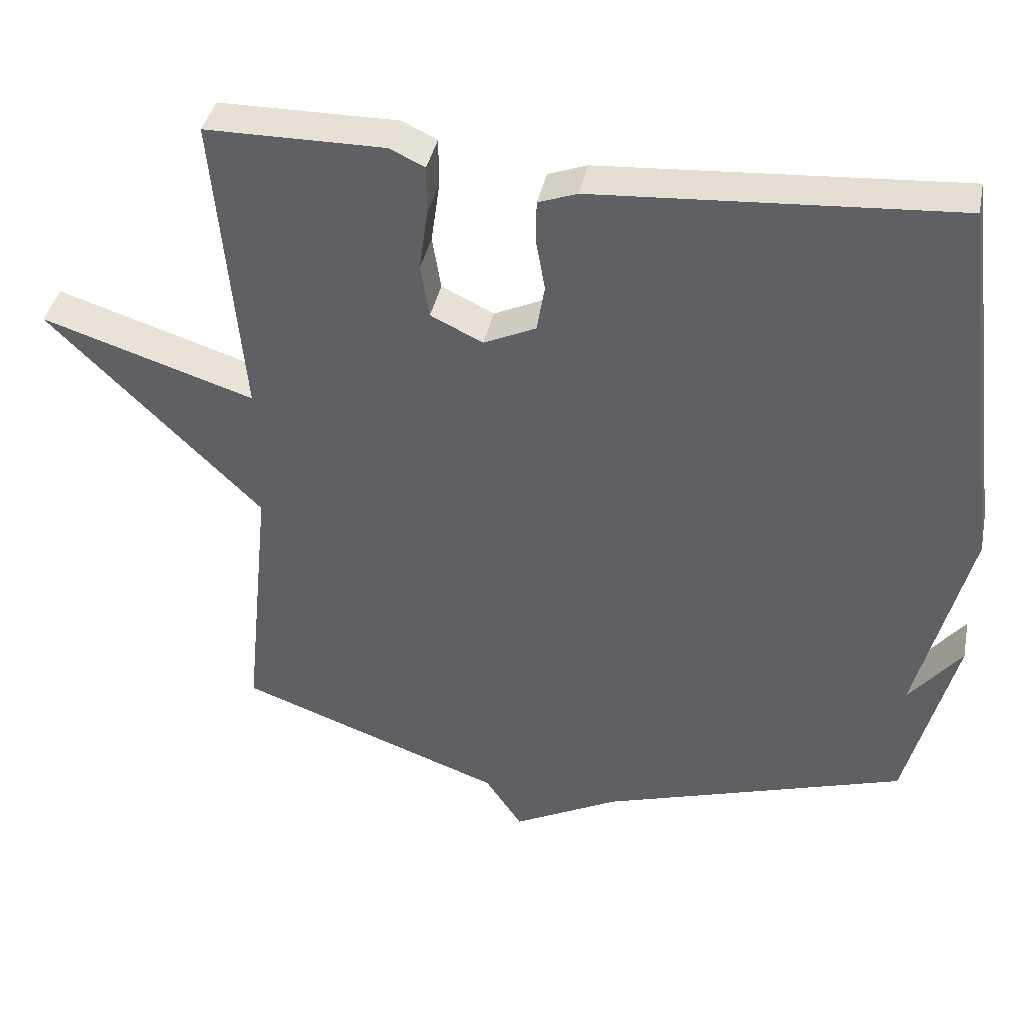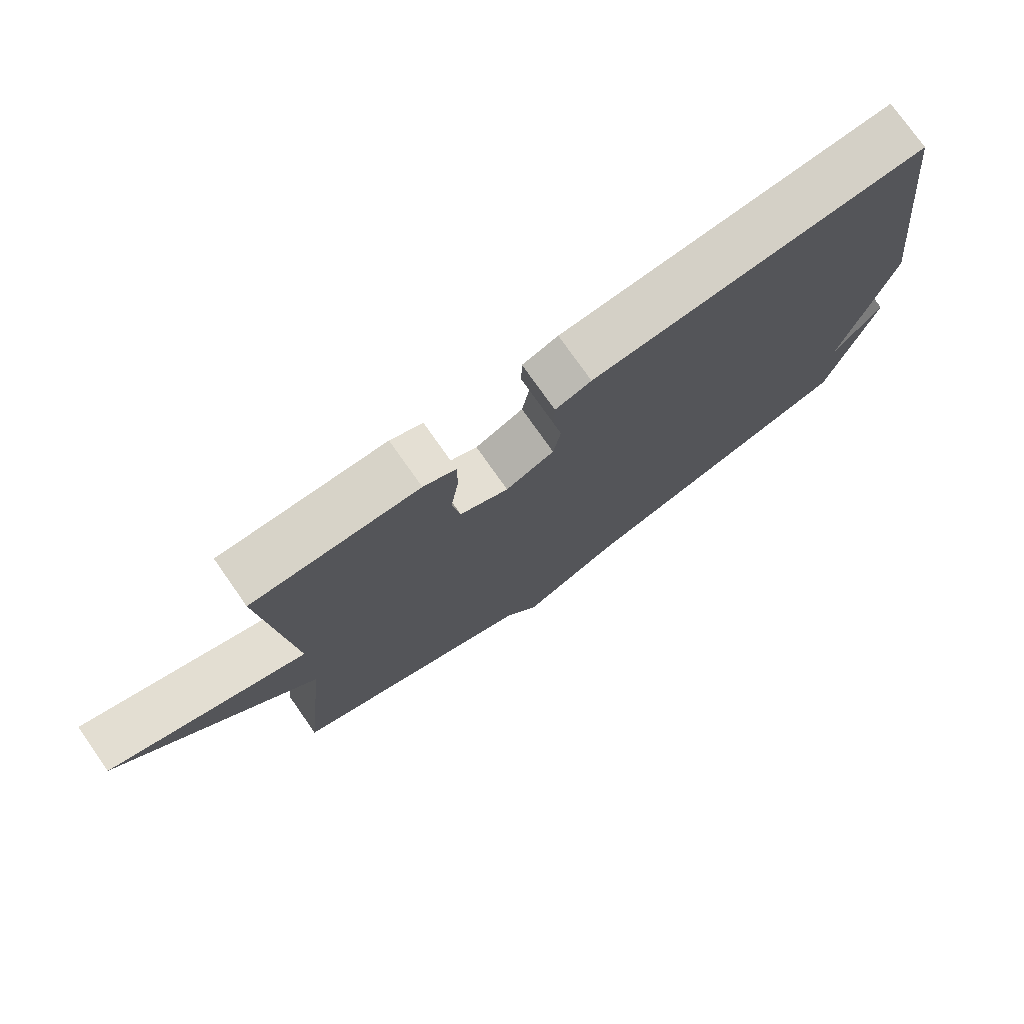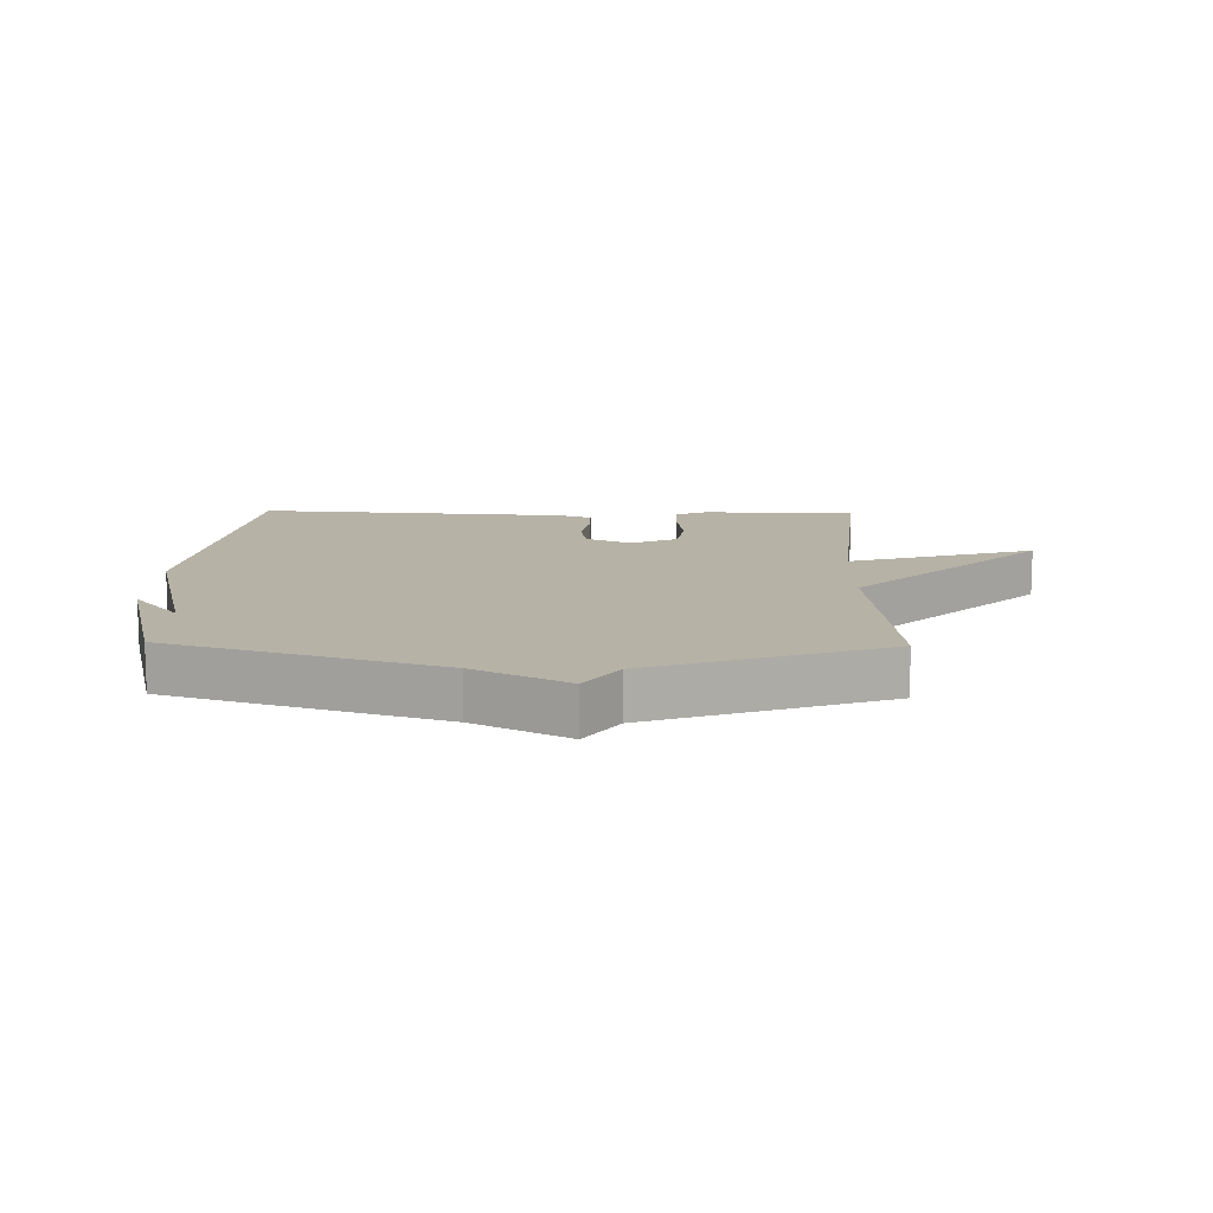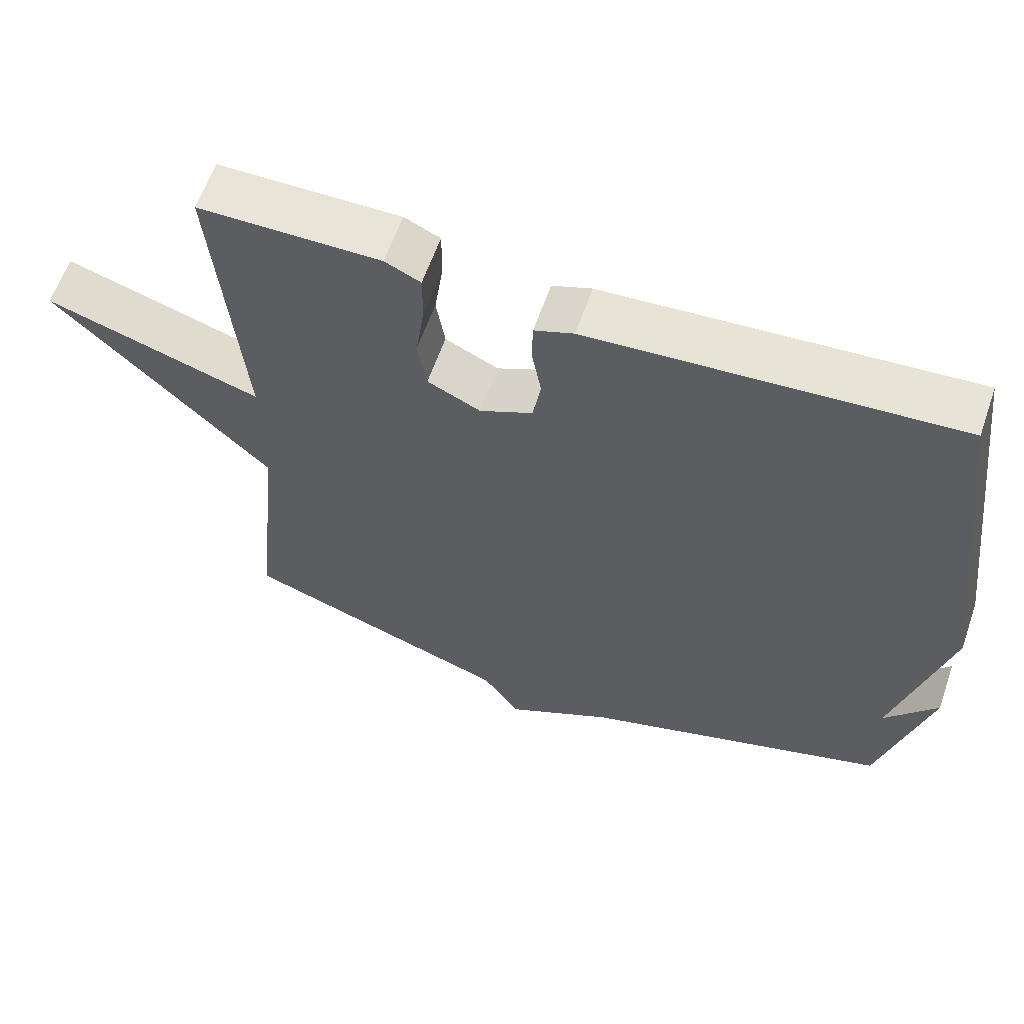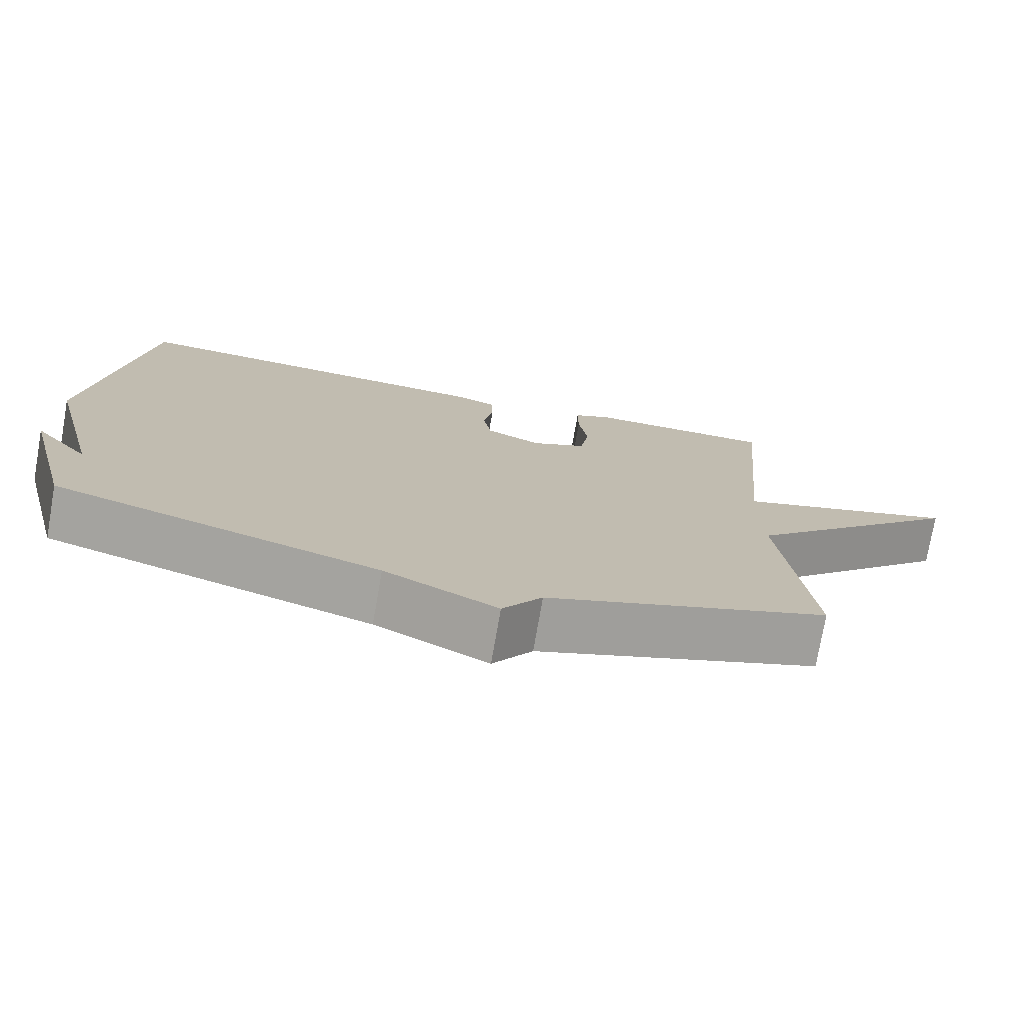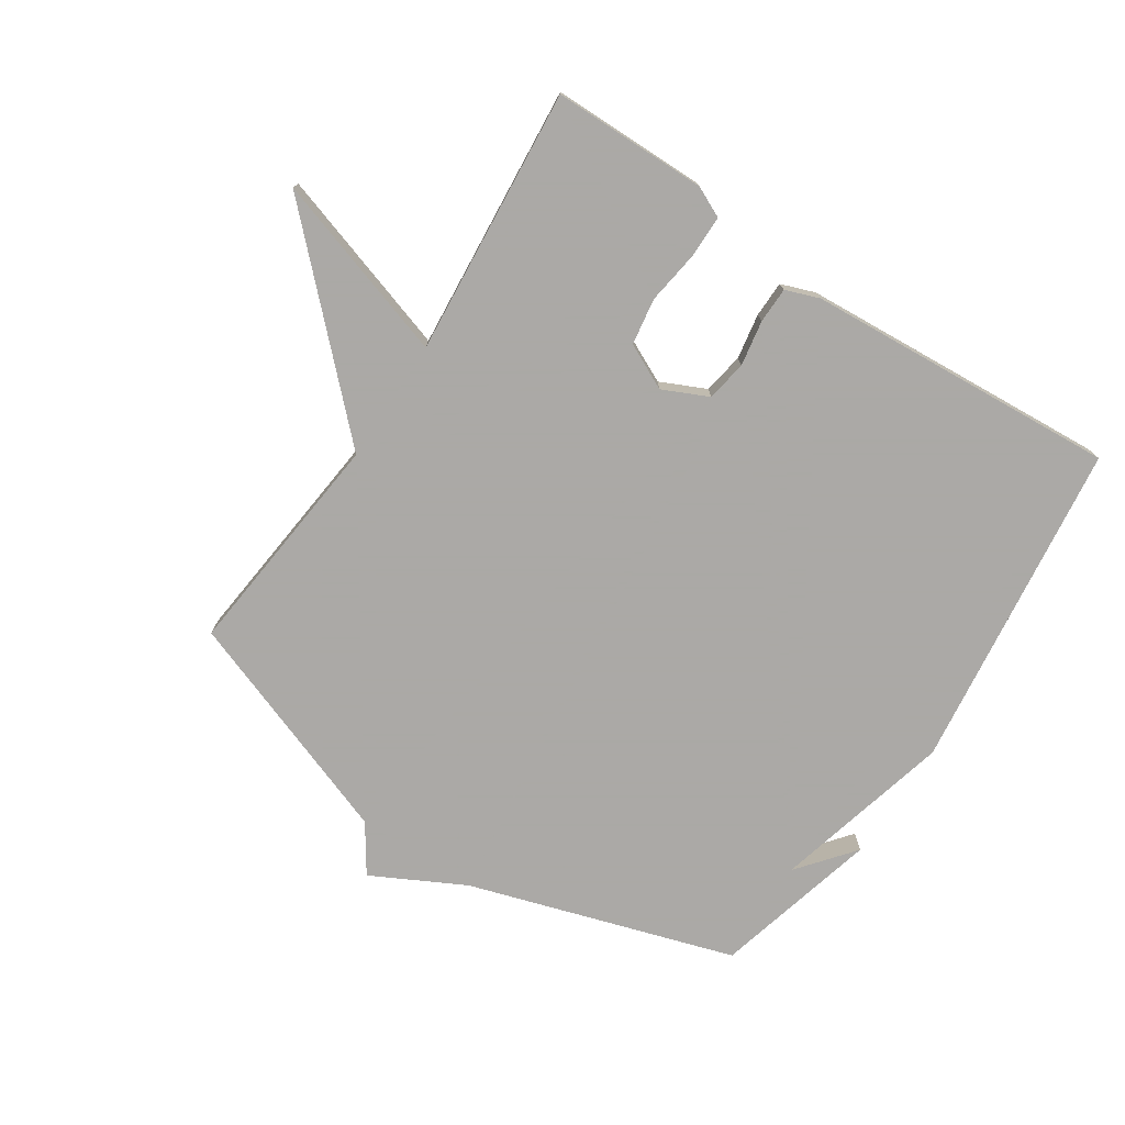
<metadata>
{"format":"obj","ext":"obj","renderer":"f3d","projection":"perspective","resolution":1024,"background":"white","views":[{"elev":39.6,"azim":11.6,"up":"+Z"},{"elev":76.3,"azim":-35.1,"up":"+Z"},{"elev":12.2,"azim":-178.7,"up":"+Y"},{"elev":61.3,"azim":19.2,"up":"+Z"},{"elev":-75.5,"azim":170.1,"up":"+Z"},{"elev":-75.5,"azim":-33.5,"up":"+Y"}]}
</metadata>
<code>
v 0.5 0.07 -0.5
v 0.072 0.07 -0.635
v -0.076 0.07 -0.712
v -0.128 0.07 -0.635
v -0.5 0.07 -0.5
v -0.462 0.07 -0.13
v -0.759 0.07 0.164
v -0.462 0.07 0.07
v -0.5 0.07 0.5
v -0.25 0.07 0.502
v -0.201 0.07 0.479
v -0.201 0.07 0.41
v -0.213 0.07 0.324
v -0.201 0.07 0.249
v -0.128 0.07 0.214
v -0.055 0.07 0.248
v -0.044 0.07 0.314
v -0.057 0.07 0.387
v -0.056 0.07 0.445
v -0.002 0.07 0.465
v 0.5 0.07 0.5
v 0.568 0.07 -0.032
v 0.495 0.07 -0.323
v 0.568 0.07 -0.232
v 0.5 0 -0.5
v 0.072 0 -0.635
v -0.076 0 -0.712
v -0.128 0 -0.635
v -0.5 0 -0.5
v -0.462 0 -0.13
v -0.759 0 0.164
v -0.462 0 0.07
v -0.5 0 0.5
v -0.25 0 0.502
v -0.201 0 0.479
v -0.201 0 0.41
v -0.213 0 0.324
v -0.201 0 0.249
v -0.128 0 0.214
v -0.055 0 0.248
v -0.044 0 0.314
v -0.057 0 0.387
v -0.056 0 0.445
v -0.002 0 0.465
v 0.5 0 0.5
v 0.568 0 -0.032
v 0.495 0 -0.323
v 0.568 0 -0.232
f 23 24 1
f 21 22 23
f 20 21 23
f 19 20 23
f 18 19 23
f 17 18 23
f 23 1 2
f 17 23 2
f 16 17 2
f 2 3 4
f 16 2 4
f 15 16 4
f 4 5 6
f 15 4 6
f 14 15 6
f 13 14 6
f 11 12 13
f 10 11 13
f 9 10 13
f 8 9 13
f 8 13 6
f 6 7 8
f 25 48 47
f 47 46 45
f 47 45 44
f 47 44 43
f 47 43 42
f 47 42 41
f 26 25 47
f 26 47 41
f 26 41 40
f 28 27 26
f 28 26 40
f 28 40 39
f 30 29 28
f 30 28 39
f 30 39 38
f 30 38 37
f 37 36 35
f 37 35 34
f 37 34 33
f 37 33 32
f 30 37 32
f 32 31 30
f 1 25 26 2
f 2 26 27 3
f 3 27 28 4
f 4 28 29 5
f 5 29 30 6
f 6 30 31 7
f 7 31 32 8
f 8 32 33 9
f 9 33 34 10
f 10 34 35 11
f 11 35 36 12
f 12 36 37 13
f 13 37 38 14
f 14 38 39 15
f 15 39 40 16
f 16 40 41 17
f 17 41 42 18
f 18 42 43 19
f 19 43 44 20
f 20 44 45 21
f 21 45 46 22
f 22 46 47 23
f 23 47 48 24
f 24 48 25 1

</code>
